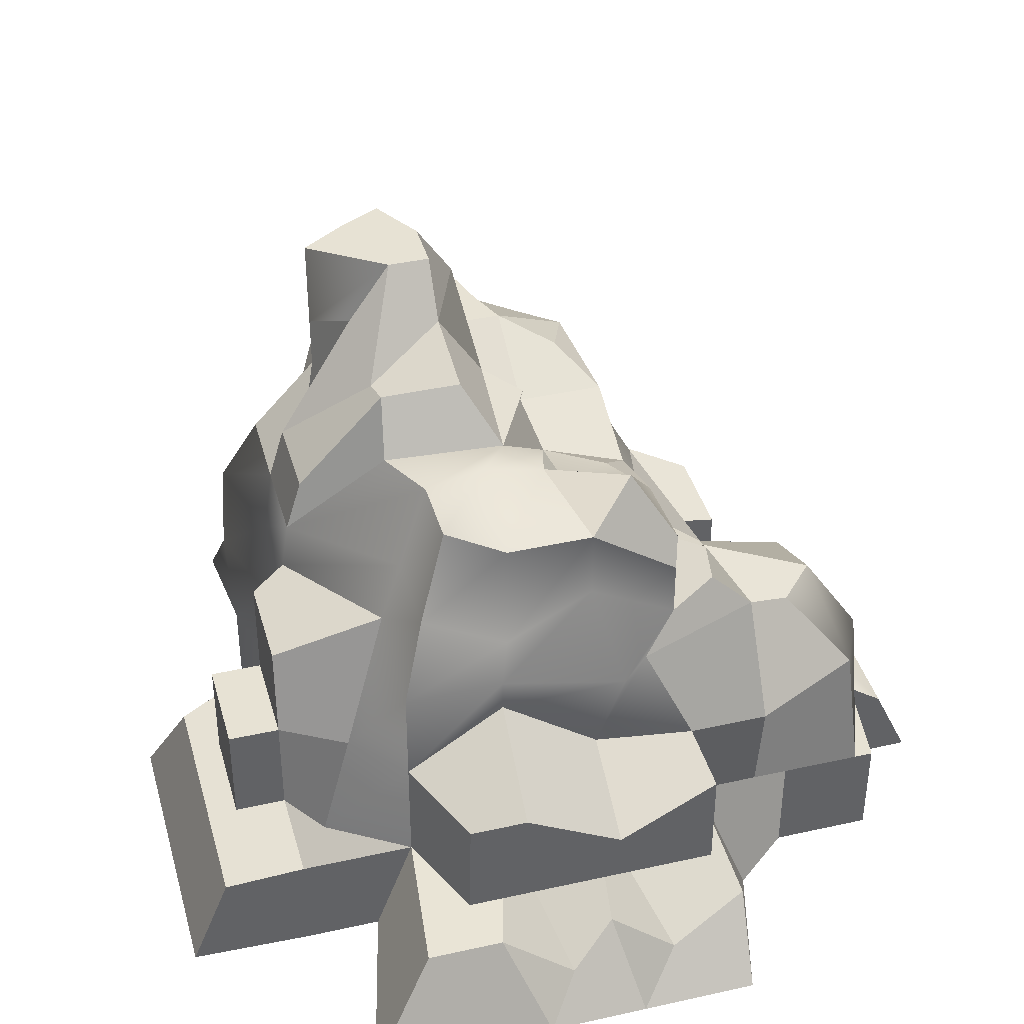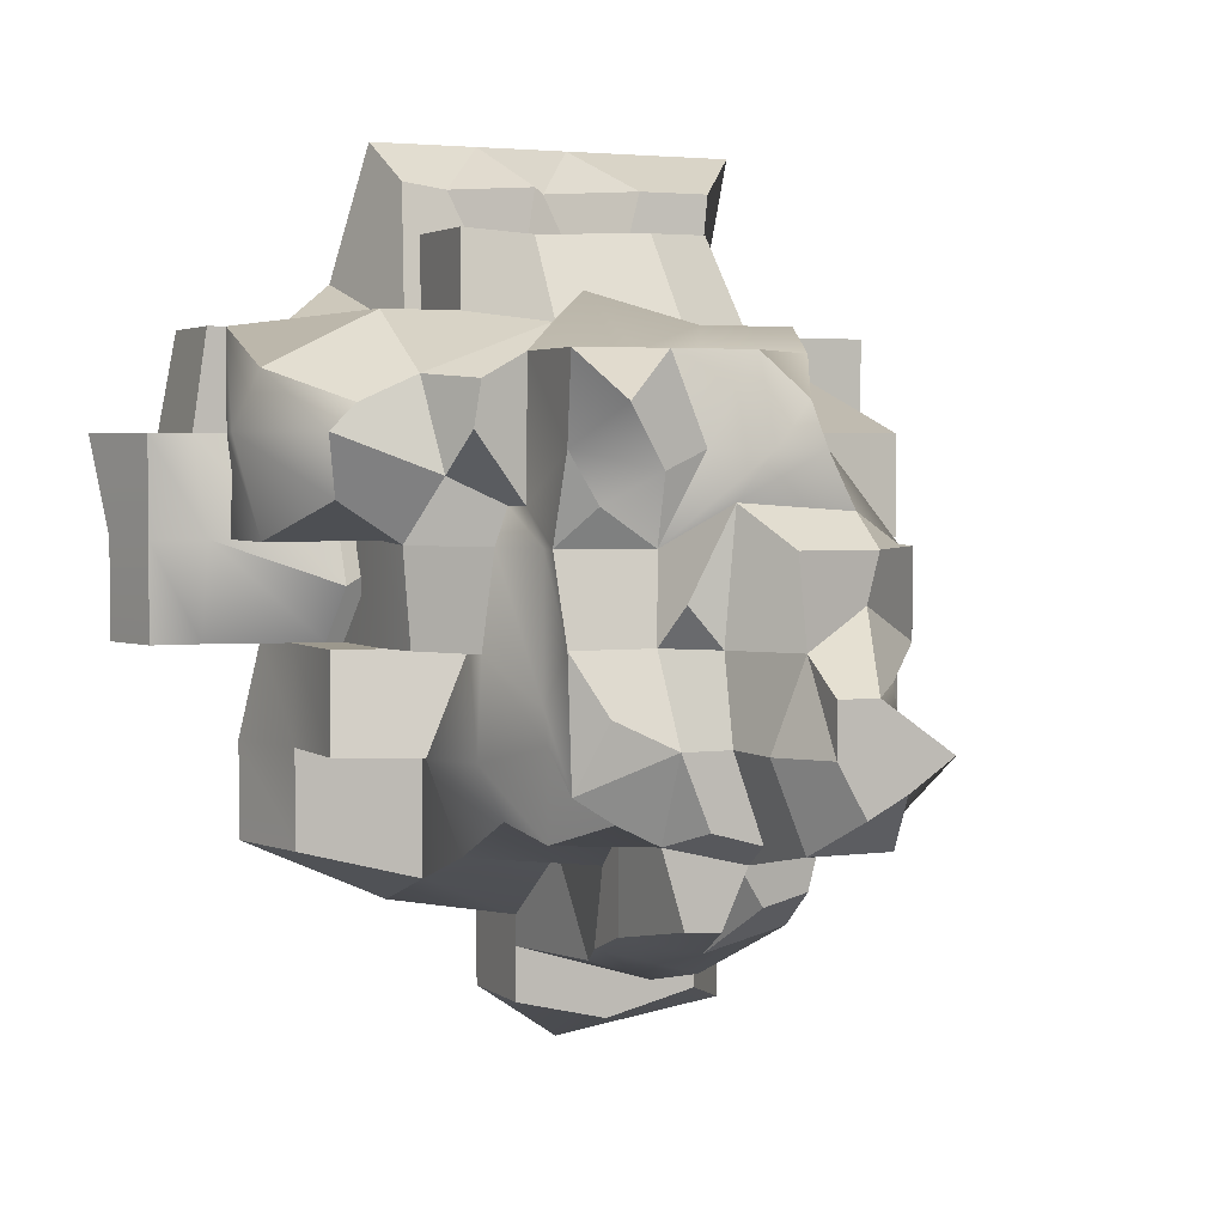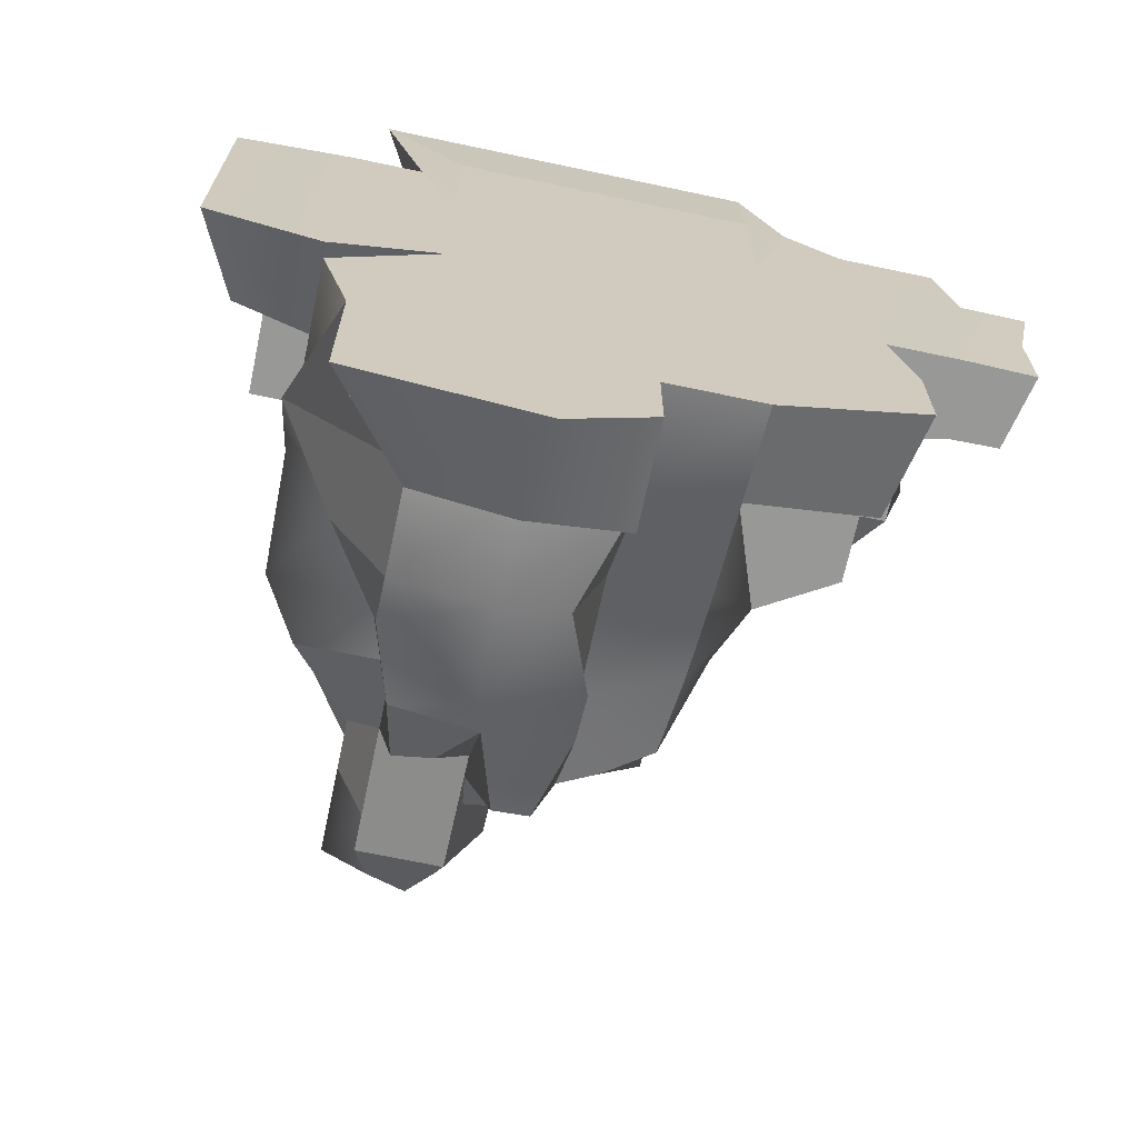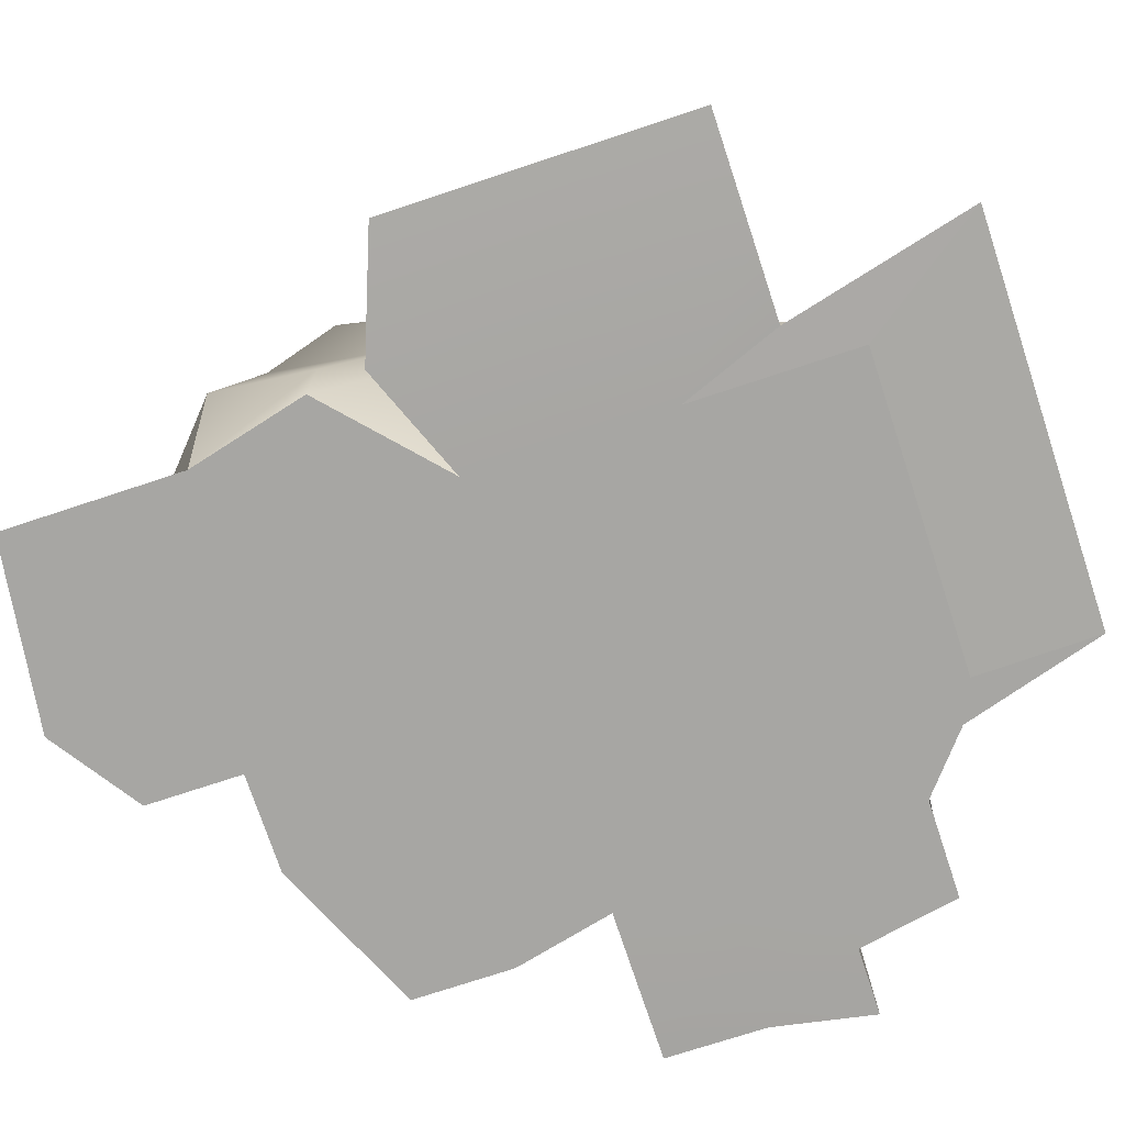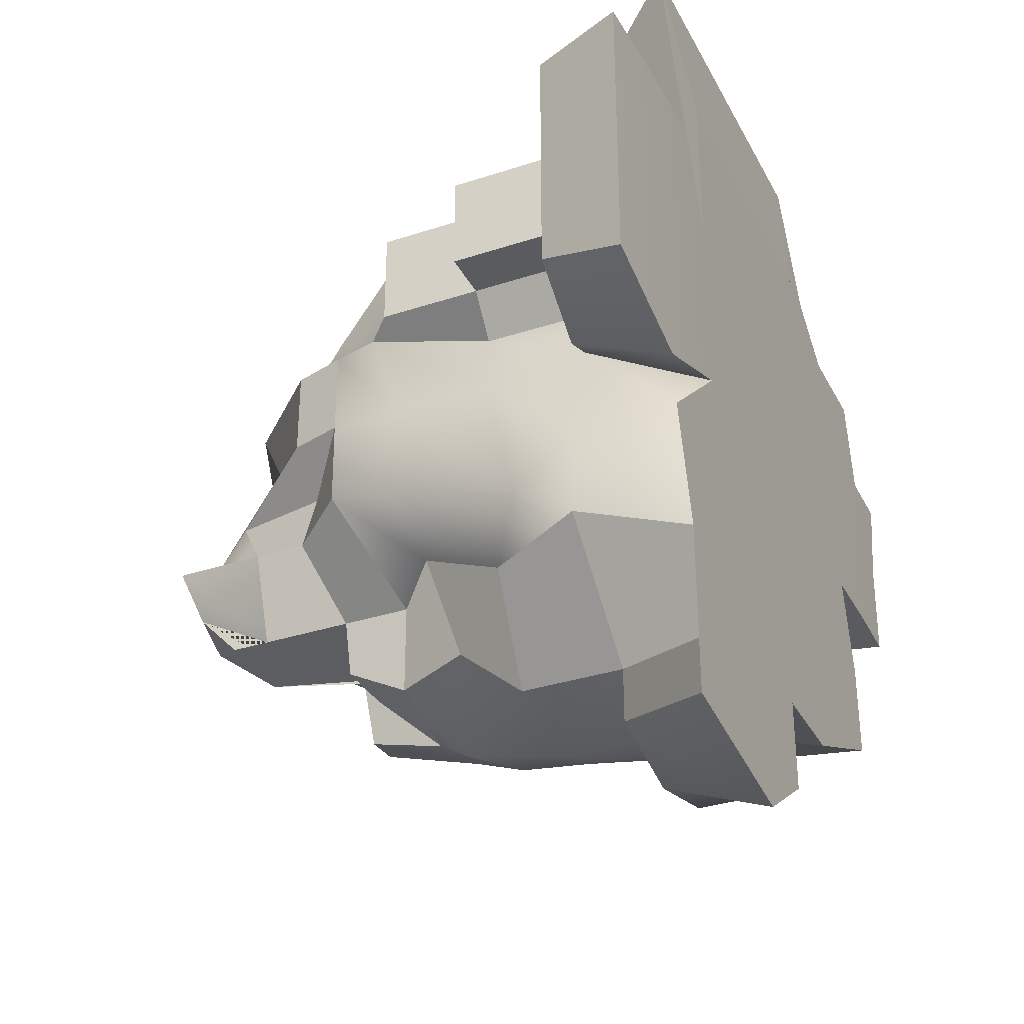
<metadata>
{"format":"obj","ext":"obj","renderer":"f3d","projection":"perspective","resolution":1024,"background":"white","views":[{"elev":39.9,"azim":-15.4,"up":"+Y"},{"elev":3.0,"azim":155.4,"up":"+Z"},{"elev":-68.4,"azim":-12.0,"up":"+Z"},{"elev":-74.2,"azim":-71.7,"up":"+Y"},{"elev":-33.5,"azim":-65.8,"up":"+Z"}]}
</metadata>
<code>
g default
v -3.18 -2.664 4.084
v -2.539 -0.9461 4.084
v -0.9157 -0.9461 4.084
v 0.7076 -0.9461 4.084
v 2.331 -0.9461 4.084
v -2.539 0.8861 4.084
v -0.9157 1.958 4.084
v 0.7076 0.7718 4.084
v 2.331 0.7718 4.319
v -2.539 2.49 4.084
v -0.9157 2.49 4.084
v 1.024 2.49 4.566
v 1.529 2.49 4.084
v -2.141 3.72 3.622
v -0.7136 2.941 3.622
v 0.7136 3.72 3.622
v 2.141 2.97 3.622
v -1.573 4.875 2.917
v -0.7136 4.875 3.622
v 0.7136 4.875 3.622
v 2.141 3.898 3.622
v -1.674 5.23 2.173
v -0.7136 5.436 2.173
v 0.2982 5.23 2.173
v 2.141 4.434 2.173
v -2.141 5.23 1.265
v -0.1695 5.23 1.402
v 0.7136 4.434 0.7244
v 2.141 3.903 0.7244
v 0.0242 5.23 -0.7244
v 0.7136 4.434 -0.7244
v 2.141 4.434 -0.7244
v -0.1232 5.23 -2.173
v 0.7136 5.23 -2.173
v 2.042 4.364 -2.856
v -2.141 5.23 -3.622
v -0.7136 4.578 -3.968
v 0.7136 4.578 -3.622
v 1.388 4.432 -3.28
v -2.141 3.067 -3.622
v -0.7136 3.067 -3.968
v 0.7136 3.067 -3.622
v 2.141 3.72 -3.622
v -2.595 2.49 -3.065
v 0.7076 2.49 -4.155
v 2.331 2.49 -3.401
v -3.479 0.7718 -4.155
v 0.7076 0.7718 -4.155
v 2.331 0.7718 -4.155
v -4.501 -0.9461 -4.155
v 0.7076 -0.9461 -5.398
v 2.331 -0.9461 -4.711
v -3.833 -2.664 -4.469
v -0.9157 -2.664 -4.548
v 0.7076 -2.664 -5.283
v 2.331 -2.664 -5.283
v -4.335 -2.664 -2.507
v -0.9157 -2.664 -2.507
v 0.7076 -2.664 -2.507
v -2.539 -2.664 -0.8593
v -0.9157 -2.664 -0.8593
v 0.7076 -2.664 -0.8593
v 2.331 -2.664 -0.8593
v -2.539 -2.664 0.7885
v -0.9157 -2.664 0.7885
v 0.7076 -2.664 0.7885
v -2.539 -2.664 2.436
v -0.9157 -2.664 2.436
v 0.7076 -2.664 2.436
v 2.331 -0.9461 -2.507
v 2.331 -0.9461 -0.8593
v 2.331 -0.9461 0.7885
v 2.331 -0.9461 2.436
v 3.203 1.514 -2.507
v 2.331 1.109 -0.8593
v 2.758 2.49 -2.507
v 2.796 2.769 -0.8593
v 2.539 2.661 0.7244
v 2.141 2.209 1.332
v 2.141 3.72 -2.173
v 2.141 3.571 -1.635
v 2.141 3.571 0.7244
v 2.141 2.924 1.332
v -4.335 -0.9461 -2.507
v -3.874 -0.9461 -0.6673
v -3.874 -0.9461 0.1014
v -3.939 -0.4184 3.727
v -4.335 0.1301 -3.405
v -3.874 0.7718 -0.8593
v -3.874 0.7718 0.1014
v -3.394 1.104 3.381
v -4.335 2.49 -2.507
v -3.874 2.49 -0.8593
v -3.874 2.971 0.7885
v -2.539 2.882 2.436
v -3.72 3.72 -2.173
v -3.739 3.72 -0.7244
v -3.739 3.72 0.7244
v -2.141 3.72 2.173
v 1.57 5.356 2.845
v 2.141 4.575 3.622
v 2.141 4.434 2.173
v 0.7136 4.712 1.859
v 1.63 4.434 1.343
v 0.7136 4.434 0.7244
v -2.042 6.104 0.7244
v -0.7136 6.104 0.7244
v -0.7136 6.371 -0.7244
v -2.042 5.734 -0.1017
v -0.7136 6.104 -2.173
v -2.141 6.104 -3.622
v -2.141 4.594 -3.622
v -3.475 4.594 -0.7244
v -3.475 4.594 0.7244
v 0.0242 5.23 -0.7244
v 0.7136 4.434 -0.7244
v 0.7136 5.23 -2.173
v -0.1232 5.23 -2.173
v -0.1695 5.23 1.402
v 0.7136 4.434 0.7244
v 0.7136 4.434 -0.7244
v 0.5724 5.14 -0.06451
v 0.0242 5.23 -0.7244
v 0.7136 4.434 -0.7244
v 0.7136 5.23 -2.173
v -0.1232 5.23 -2.173
v 0.7136 4.434 -0.7244
v 2.141 4.434 -0.7244
v 1.613 4.791 -1.706
v 0.7136 5.23 -2.173
v -0.1232 5.23 -2.173
v 0.7136 5.23 -2.173
v 0.2308 5.23 -3.365
v -0.7136 5.23 -3.622
v 0.02421 5.23 -0.7244
v -0.1232 5.23 -2.173
v -0.7136 6.104 -2.173
v -1.402 7.245 -1.311
v -0.7136 7.245 -1.311
v -0.7136 7.245 -2.173
v -2.643 7.245 -2.173
v -1.206 7.245 -3.035
v -1.864 7.245 -2.694
v -2.141 6.371 -3.622
v -0.7136 6.371 -3.622
v -0.7136 4.21 -3.968
v -2.141 4.208 -3.622
v -2.141 5.735 -3.622
v -2.643 5.735 -2.173
v -2.141 6.328 -1.182
v -0.1232 6.371 -2.173
v -2.643 4.861 -2.173
v -2.894 4.473 -1.517
v -0.1232 6.371 -2.173
v -0.7136 7.245 -2.173
v -0.7136 7.245 -1.311
v -0.2735 4.578 -4.94
v 0.3355 4.578 -4.895
v 0.7136 3.067 -5.174
v -0.7136 3.067 -5.52
v -2.141 3.067 -5.174
v -0.9157 2.49 -5.936
v -2.539 1.86 -4.995
v 0.7076 2.179 -5.489
v -0.9157 0.7718 -6.314
v -2.539 0.7718 -5.921
v 0.1773 0.7718 -5.921
v -0.9157 -0.9461 -6.314
v -2.539 -0.9461 -5.921
v 0.7076 -0.9461 -5.921
v -0.7395 -2.664 -6.906
v -3.833 -2.664 -6.462
v 0.7076 -2.664 -5.921
v -1.915 4.208 -4.49
v -1.259 4.005 -4.719
v 3.268 -2.664 4.881
v 2.606 -0.9461 4.084
v 2.606 -2.664 -0.8593
v 2.606 -2.664 0.7885
v 2.606 -2.664 2.436
v -3.946 -2.571 7.218
v -0.9157 -2.571 7.218
v -1.566 -1.039 6.44
v -2.82 -1.039 6.44
v 0.7076 -2.571 7.218
v 1.445 -2.061 6.44
v -2.539 -2.664 5.181
v -0.9157 -2.664 5.181
v 0.7076 -2.664 5.181
v 2.606 -2.571 7.218
v 2.606 -1.039 6.44
v 2.606 -2.664 5.181
v -0.9157 -2.571 7.218
v 0.7076 -2.571 7.218
v 0.3091 -1.039 6.44
v -0.3144 -2.155 6.44
v -0.9157 -2.664 5.181
v 0.7076 -2.664 5.181
v -0.9157 -0.9461 4.084
v 0.7076 -0.9461 4.084
v -1.911 -0.9461 5.601
v -0.9157 -0.9461 5.601
v -0.9157 0.7718 5.601
v -1.872 0.7718 5.601
v 0.7076 -0.9461 5.601
v 0.7076 -0.1111 5.601
v 2.331 -0.9461 5.601
v 2.331 0.7718 5.601
v 4.226 -2.664 4.084
v 5.85 -2.664 4.084
v 5.85 -0.9461 4.084
v 4.226 -0.9461 4.084
v 4.226 -2.664 -0.8593
v 5.85 -2.664 -0.8593
v 5.85 -2.664 0.7885
v 4.226 -2.664 0.7885
v 6.163 -2.664 2.436
v 4.226 -2.664 2.436
v 5.85 -1.353 -0.8593
v 5.85 -0.9461 0.7885
v 6.092 -0.9461 2.436
v 2.328 -0.9461 4.084
v 3.951 -0.9461 4.084
v 2.328 -2.664 -0.8593
v 3.951 -2.664 -0.8593
v 3.951 -0.9461 -0.8593
v 3.951 0.05998 0.07007
v 3.951 -0.9461 2.436
v 2.848 -2.664 -4.155
v 4.859 -2.664 -4.155
v 4.859 -2.664 -2.507
v 2.848 -2.664 -2.507
v 4.471 -2.664 -0.8593
v 2.848 -2.664 -0.8593
v 4.471 -0.9461 -4.155
v 4.471 -0.9461 -2.507
v 4.471 -0.9461 -0.8593
v 4.471 0.7718 -2.507
v 4.471 0.7718 -0.8593
v 3.65 -0.9461 -0.8593
v 3.65 -0.3177 0.7885
v 3.65 0.7718 -0.8593
v 3.65 0.7718 0.7885
v 3.65 -0.9461 2.436
v 3.65 -0.9461 4.084
v 3.65 0.7718 4.319
v 3.471 1.597 -0.8593
v 3.65 1.74 0.7412
v 3.3 2.604 1.782
v 3.65 2.49 3.287
v 3.077 3.186 2.471
v 2.946 3.162 3.211
v 5.544 -0.9461 0.7885
v 5.544 -0.9461 2.436
v 5.544 0.7718 0.7885
v 5.991 0.7718 2.436
v 5.544 -0.9461 4.084
v 5.544 0.7718 3.398
v 4.811 2.042 1.428
v 4.993 2.291 2.433
v 4.469 2.042 2.866
v -4.406 -2.664 -1.609
v -4.406 -2.664 0.7885
v -4.406 -0.9461 0.7885
v -4.406 -0.9461 -0.8593
v -4.406 -2.664 2.436
v -4.406 -0.9461 2.436
v -4.406 -2.664 4.084
v -4.406 -0.9461 4.084
v -4.406 0.7718 2.436
v -4.406 0.7718 0.7885
v -4.406 2.49 2.436
v -4.406 2.49 0.7885
v -2.539 -0.9461 -6.848
v -0.9157 -0.9461 -7.241
v -0.7395 -2.664 -7.833
v -3.833 -2.664 -7.389
v 0.7076 -0.9461 -6.848
v 0.7076 -2.664 -6.848
v 6.969 -2.639 -0.8593
v 6.969 -2.652 0.7885
v 6.687 -1.365 -0.8593
v 6.687 -1.365 0.7885
v 7.287 -2.652 2.436
v 6.687 -1.365 2.436
v -6.387 -2.601 -0.8593
v -6.387 -2.601 0.7885
v -5.74 -1.009 0.7885
v -5.74 -1.009 -0.1319
v -6.387 -2.601 2.436
v -5.74 -1.009 2.436
v -6.387 -2.601 4.084
v -5.74 -1.009 4.084
v -5.254 -0.9461 0.7885
v -5.254 -0.9461 2.436
v -5.254 0.7718 2.436
v -5.254 0.7718 0.7885
g pCube1
f 181 182 183 184
f 193 194 195 196
f 209 210 211 212
f 201 202 203 204
f 202 205 206 203
f 205 207 208 206
f 6 7 11 10
f 7 8 12 11
f 8 9 13 12
f 10 11 15 14
f 11 12 16 15
f 12 13 17 16
f 14 15 19 18
f 15 16 20 19
f 16 17 21 20
f 18 19 23 22
f 19 20 24 23
f 100 101 102 103
f 22 23 27 26
f 23 24 28 27
f 103 102 104 105
f 106 107 108 109
f 119 120 121 122
f 28 29 32 31
f 138 139 140 141
f 123 124 125 126
f 127 128 129 130
f 141 140 142 143
f 131 132 133 134
f 34 35 39 38
f 144 145 146 147
f 157 158 159 160
f 38 39 43 42
f 161 160 162 163
f 160 159 164 162
f 42 43 46 45
f 163 162 165 166
f 162 164 167 165
f 45 46 49 48
f 166 165 168 169
f 165 167 170 168
f 48 49 52 51
f 274 275 276 277
f 275 278 279 276
f 51 52 56 55
f 53 54 58 57
f 54 55 59 58
f 229 230 231 232
f 57 58 61 60
f 58 59 62 61
f 232 231 233 234
f 60 61 65 64
f 61 62 66 65
f 213 214 215 216
f 64 65 68 67
f 65 66 69 68
f 216 215 217 218
f 187 188 182 181
f 197 198 194 193
f 218 217 210 209
f 231 230 235 236
f 233 231 236 237
f 281 280 282 283
f 284 281 283 285
f 210 217 221 211
f 70 52 49 74
f 237 236 238 239
f 241 240 242 243
f 254 253 255 256
f 257 254 256 258
f 74 49 46 76
f 75 74 76 77
f 243 242 247 248
f 256 255 259 260
f 258 256 260 261
f 76 46 43 80
f 77 76 80 81
f 78 77 81 82
f 79 78 82 83
f 250 249 251 252
f 80 43 39 35
f 81 80 35 32
f 82 81 32 29
f 83 82 29 25
f 17 83 25 21
f 53 57 84 50
f 57 60 85 84
f 286 287 288 289
f 287 290 291 288
f 290 292 293 291
f 50 84 88 47
f 84 85 89 88
f 85 86 90 89
f 294 295 296 297
f 87 2 6 91
f 47 88 92 44
f 88 89 93 92
f 89 90 94 93
f 271 270 272 273
f 91 6 10 95
f 44 92 96 40
f 92 93 97 96
f 93 94 98 97
f 94 95 99 98
f 95 10 14 99
f 148 149 141 143
f 149 150 138 141
f 113 114 106 109
f 98 99 22 26
f 99 14 18 22
f 20 21 101 100
f 21 25 102 101
f 24 20 100 103
f 25 29 104 102
f 29 28 105 104
f 28 24 103 105
f 26 27 107 106
f 27 30 108 107
f 108 154 155 156
f 151 145 142 140
f 145 144 143 142
f 147 152 149 148
f 36 40 112 111
f 152 153 150 149
f 97 98 114 113
f 98 26 106 114
f 30 31 116 115
f 31 34 117 116
f 34 33 118 117
f 33 30 115 118
f 27 28 120 119
f 28 31 121 120
f 31 30 122 121
f 30 27 119 122
f 115 116 124 123
f 116 117 125 124
f 117 118 126 125
f 118 115 123 126
f 31 32 128 127
f 32 35 129 128
f 35 34 130 129
f 34 31 127 130
f 33 34 132 131
f 34 38 133 132
f 38 37 134 133
f 37 33 131 134
f 30 33 136 135
f 33 110 137 136
f 110 108 137
f 108 30 135
f 109 108 139 138
f 108 110 140 139
f 37 41 146 145
f 160 161 174 175
f 40 36 144 147
f 111 112 148 143
f 113 109 138 150
f 33 37 145 151
f 110 33 151 140
f 36 111 143 144
f 40 96 152 147
f 112 40 147 148
f 96 97 153 152
f 97 113 150 153
f 135 136 154 108
f 136 137 155 154
f 137 108 156 155
f 37 38 158 157
f 38 42 159 158
f 41 37 157 160
f 44 40 161 163
f 42 45 164 159
f 47 44 163 166
f 45 48 167 164
f 50 47 166 169
f 48 51 170 167
f 54 53 172 171
f 53 50 169 172
f 51 55 173 170
f 55 54 171 173
f 40 147 174 161
f 147 146 175 174
f 146 41 160 175
f 223 222 212 211
f 186 185 190 191
f 224 225 214 213
f 66 62 178 179
f 69 66 179 180
f 185 189 192 190
f 225 226 219 214
f 226 227 220 219
f 227 228 221 220
f 228 223 211 221
f 3 2 184 183
f 2 1 181 184
f 200 199 196 195
f 67 68 188 187
f 1 67 187 181
f 68 69 189 188
f 176 177 191 190
f 177 4 186 191
f 69 180 192 189
f 180 176 190 192
f 185 186 195 194
f 183 182 193 196
f 188 189 198 197
f 189 185 194 198
f 182 188 197 193
f 4 3 199 200
f 3 183 196 199
f 186 4 200 195
f 2 3 202 201
f 7 6 204 203
f 6 2 201 204
f 3 4 205 202
f 8 7 203 206
f 4 5 207 205
f 5 9 208 207
f 9 8 206 208
f 177 176 209 212
f 179 178 213 216
f 180 179 216 218
f 176 180 218 209
f 5 4 222 223
f 4 177 212 222
f 62 63 225 224
f 178 62 224 213
f 63 71 226 225
f 71 72 227 226
f 72 73 228 227
f 73 5 223 228
f 55 56 230 229
f 59 55 229 232
f 63 62 234 233
f 62 59 232 234
f 56 52 235 230
f 52 70 236 235
f 71 63 233 237
f 70 74 238 236
f 74 75 239 238
f 75 71 237 239
f 72 71 240 241
f 71 75 242 240
f 73 72 241 244
f 5 73 244 245
f 9 5 245 246
f 75 77 247 242
f 77 78 248 247
f 78 79 249 248
f 13 9 246 250
f 79 83 251 249
f 83 17 252 251
f 17 13 250 252
f 244 241 253 254
f 241 243 255 253
f 245 244 254 257
f 246 245 257 258
f 243 248 259 255
f 248 249 260 259
f 249 250 261 260
f 250 246 258 261
f 60 64 263 262
f 86 85 265 264
f 85 60 262 265
f 64 67 266 263
f 67 1 268 266
f 1 2 269 268
f 2 87 267 269
f 87 91 270 267
f 90 86 264 271
f 91 95 272 270
f 95 94 273 272
f 94 90 271 273
f 169 168 275 274
f 171 172 277 276
f 172 169 274 277
f 168 170 278 275
f 170 173 279 278
f 173 171 276 279
f 215 214 280 281
f 214 219 282 280
f 219 220 283 282
f 217 215 281 284
f 220 221 285 283
f 221 217 284 285
f 262 263 287 286
f 264 265 289 288
f 265 262 286 289
f 263 266 290 287
f 267 264 288 291
f 266 268 292 290
f 268 269 293 292
f 269 267 291 293
f 264 267 295 294
f 267 270 296 295
f 270 271 297 296
f 271 264 294 297

</code>
